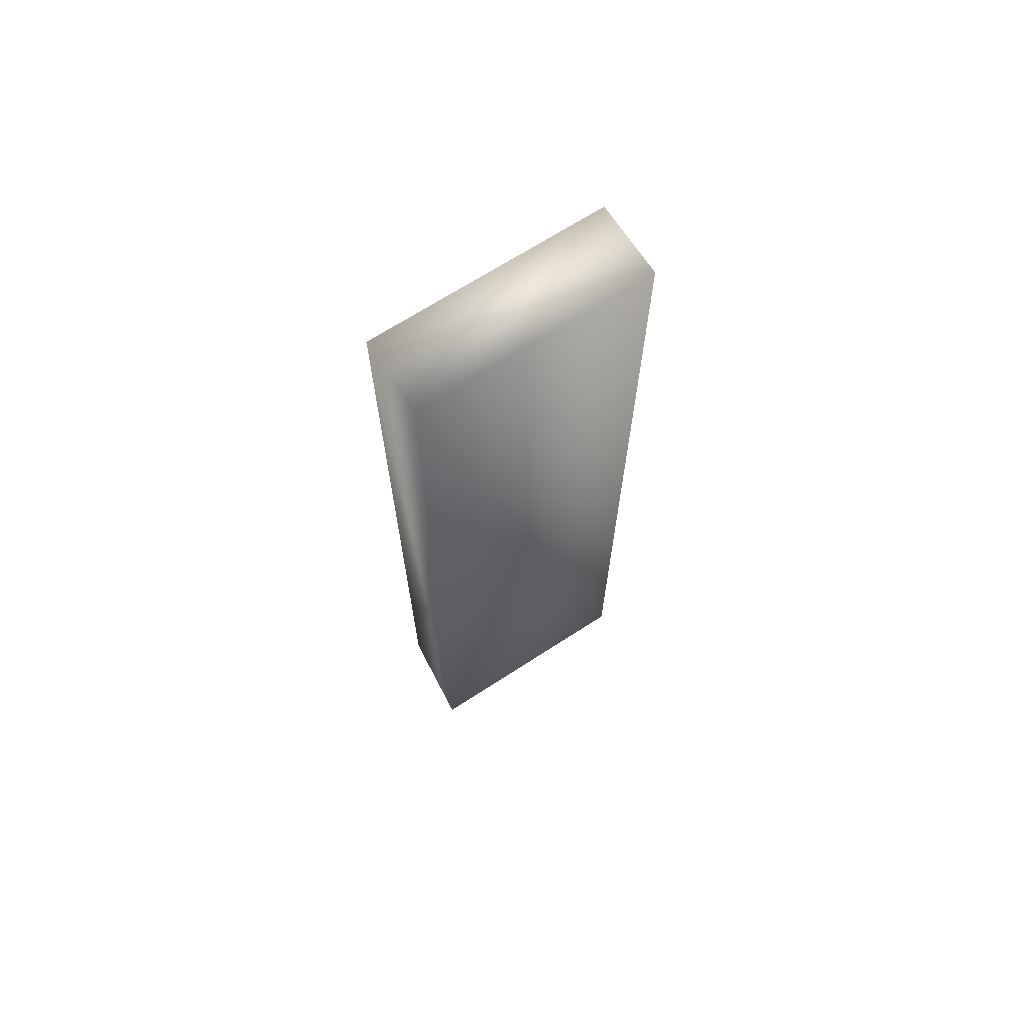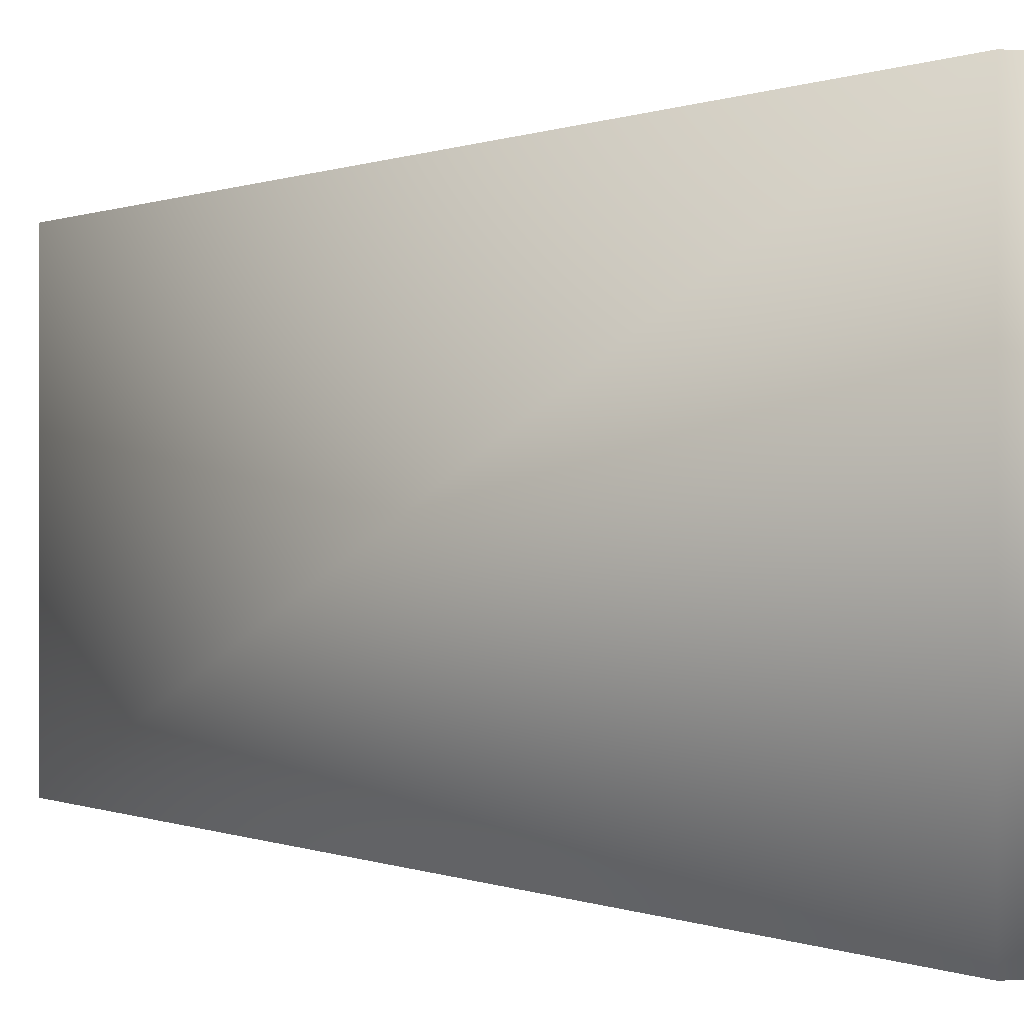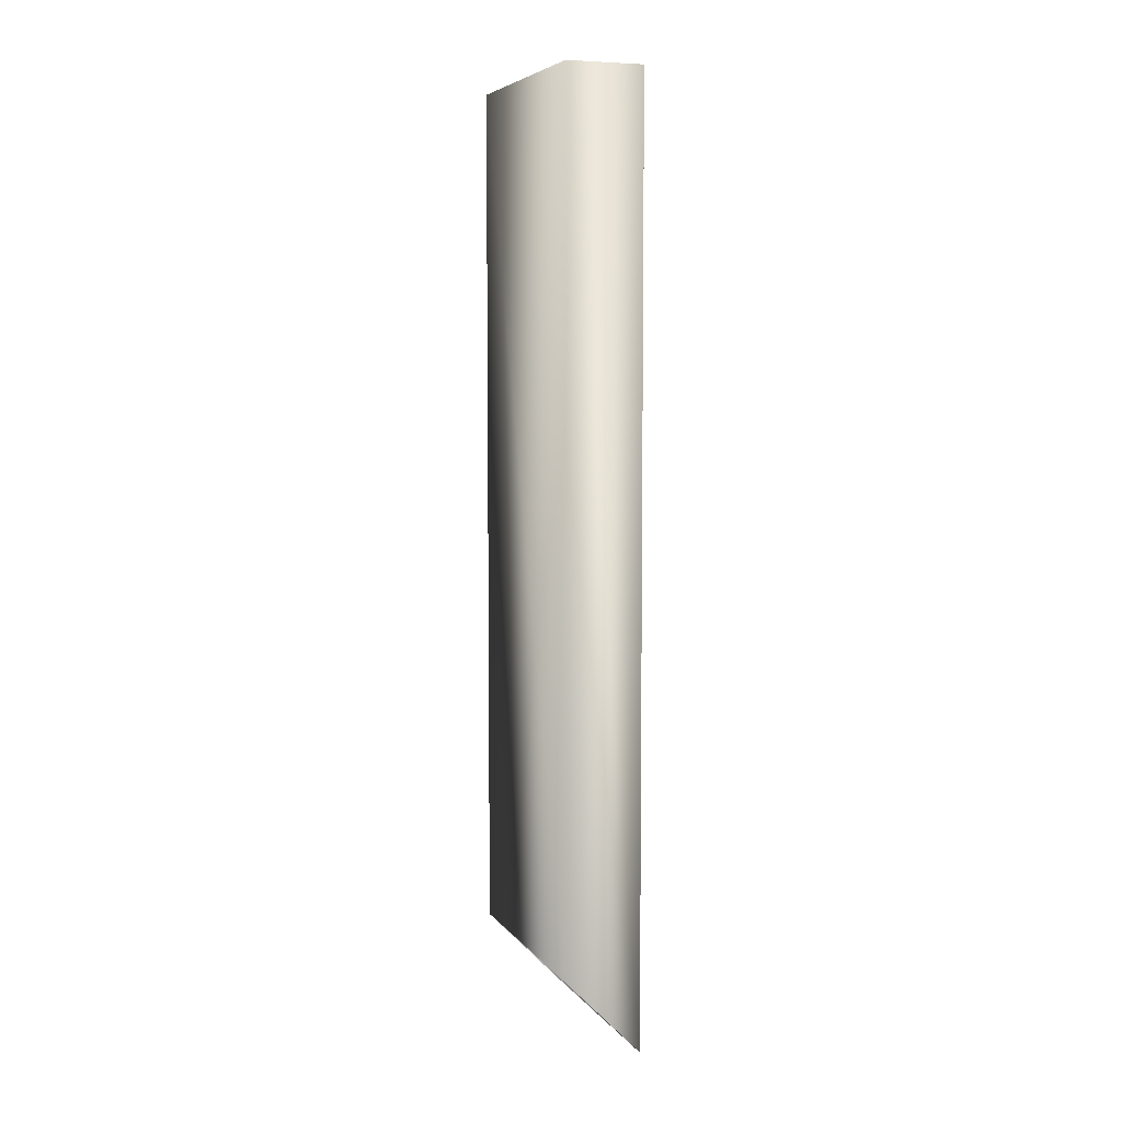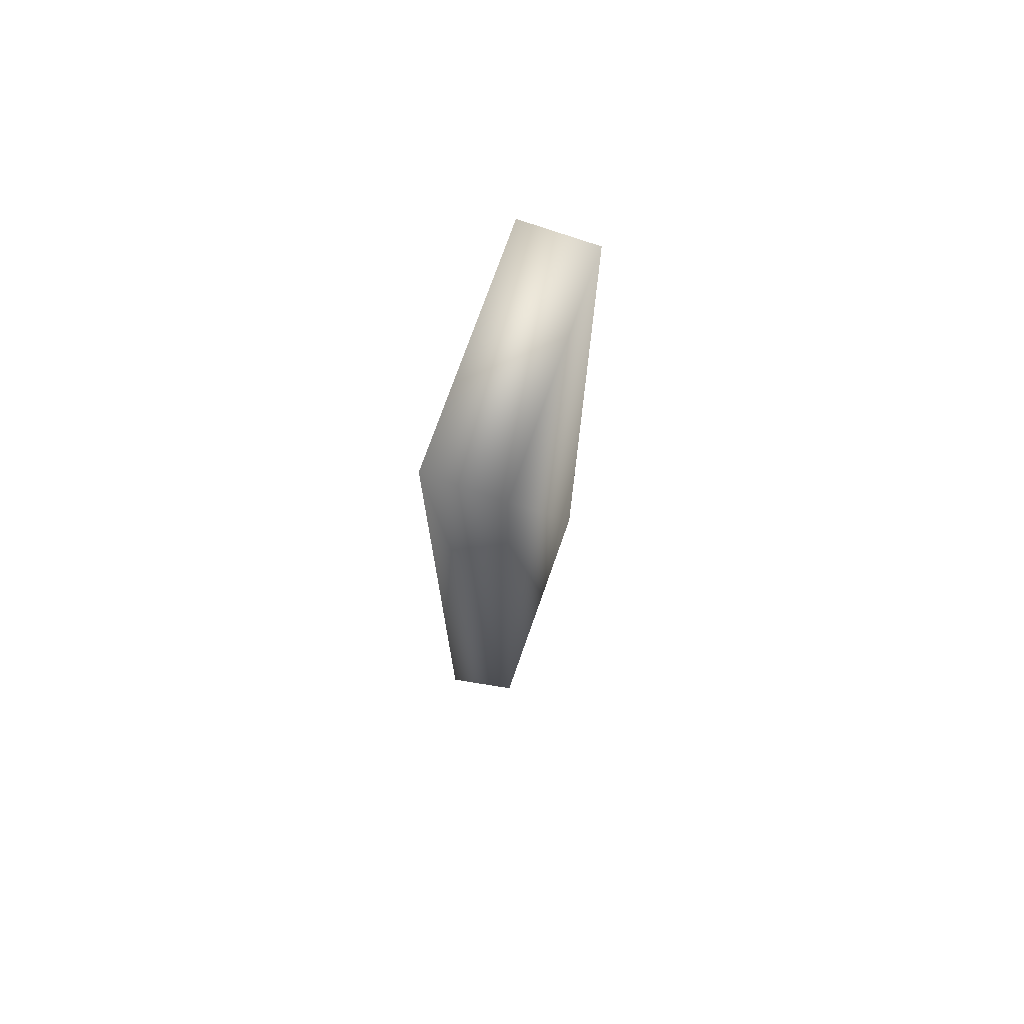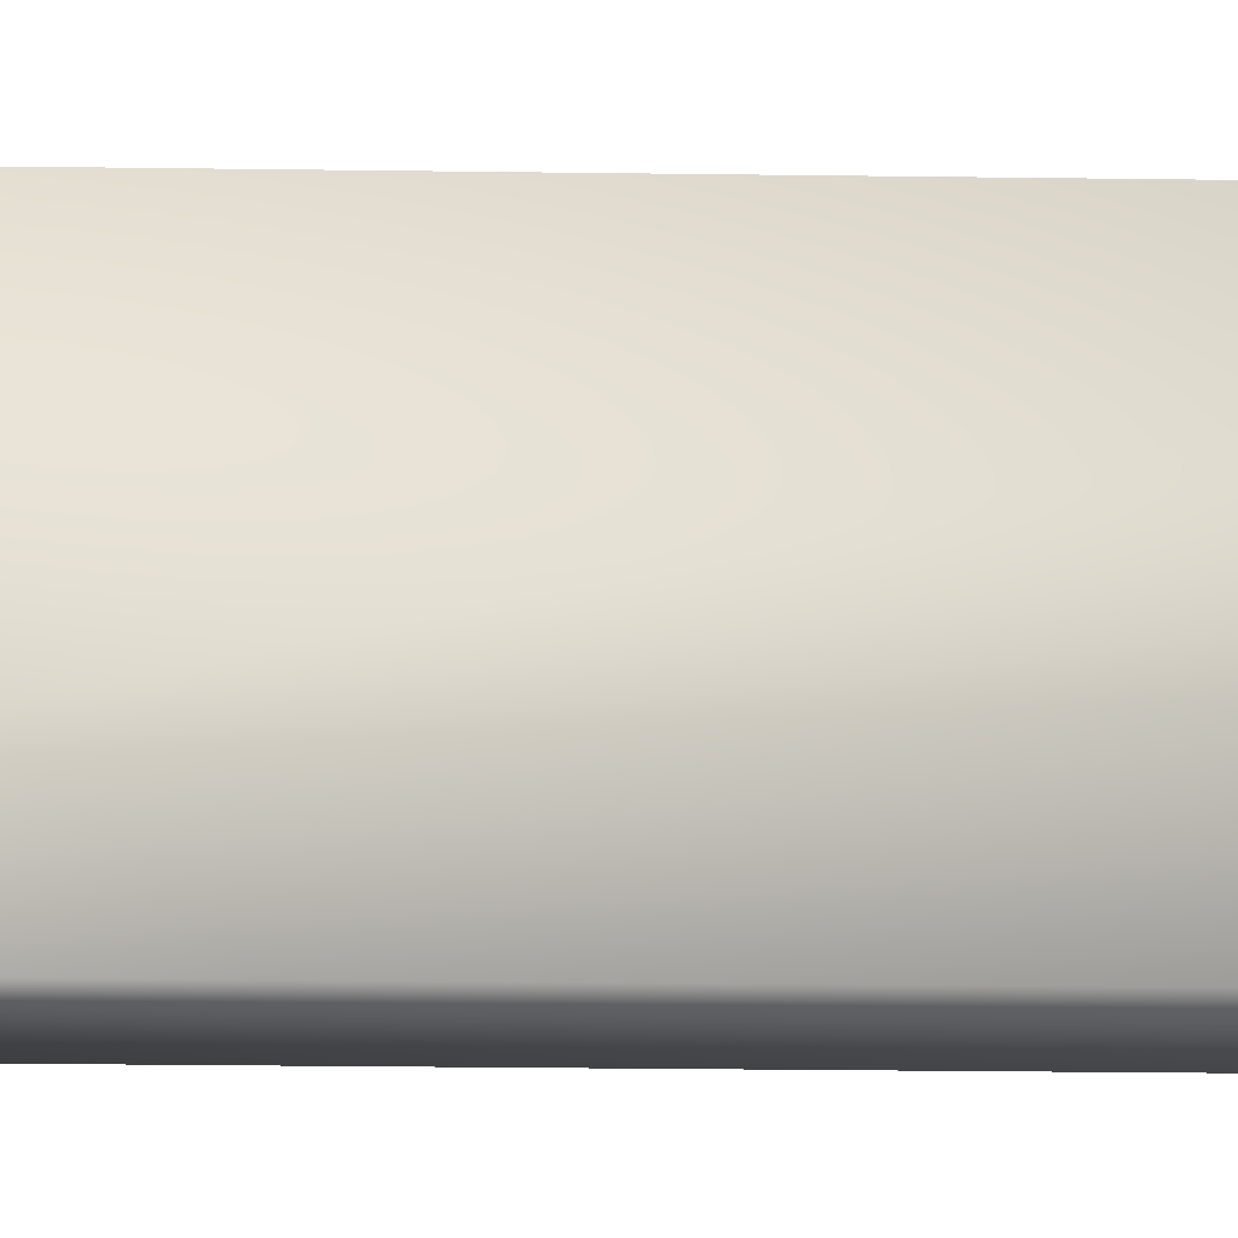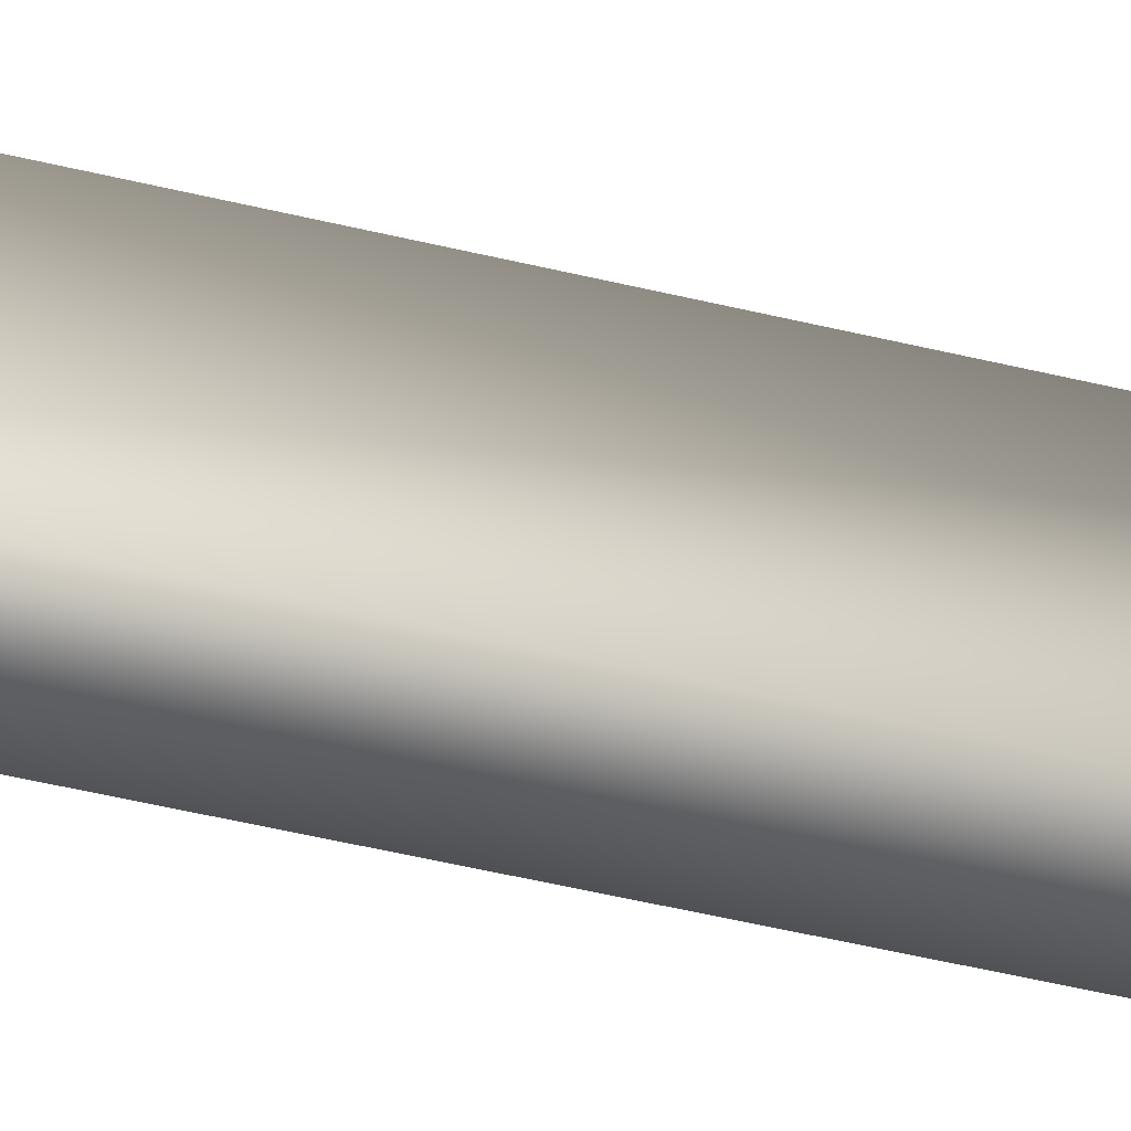
<metadata>
{"format":"obj","ext":"obj","renderer":"f3d","projection":"perspective","resolution":1024,"background":"white","views":[{"elev":68.5,"azim":-123.0,"up":"+Z"},{"elev":0.1,"azim":-20.0,"up":"+Y"},{"elev":6.0,"azim":160.3,"up":"+Z"},{"elev":74.1,"azim":19.4,"up":"+Z"},{"elev":-21.2,"azim":-91.5,"up":"+Y"},{"elev":-60.0,"azim":-103.3,"up":"+Y"}]}
</metadata>
<code>
v -73.03 13.46 26.59
v -77.27 13.46 22.25
v -73.03 0.2709 26.59
v -77.27 0.2709 22.25
v -73.03 13.46 74.07
v -77.27 13.46 74.07
v -73.03 0.2709 74.07
v -77.27 0.2709 74.07
f 5 1 2
f 5 2 6
f 7 3 1
f 7 1 5
f 8 4 3
f 8 3 7
f 6 2 4
f 6 4 8
f 7 5 6
f 8 7 6

</code>
